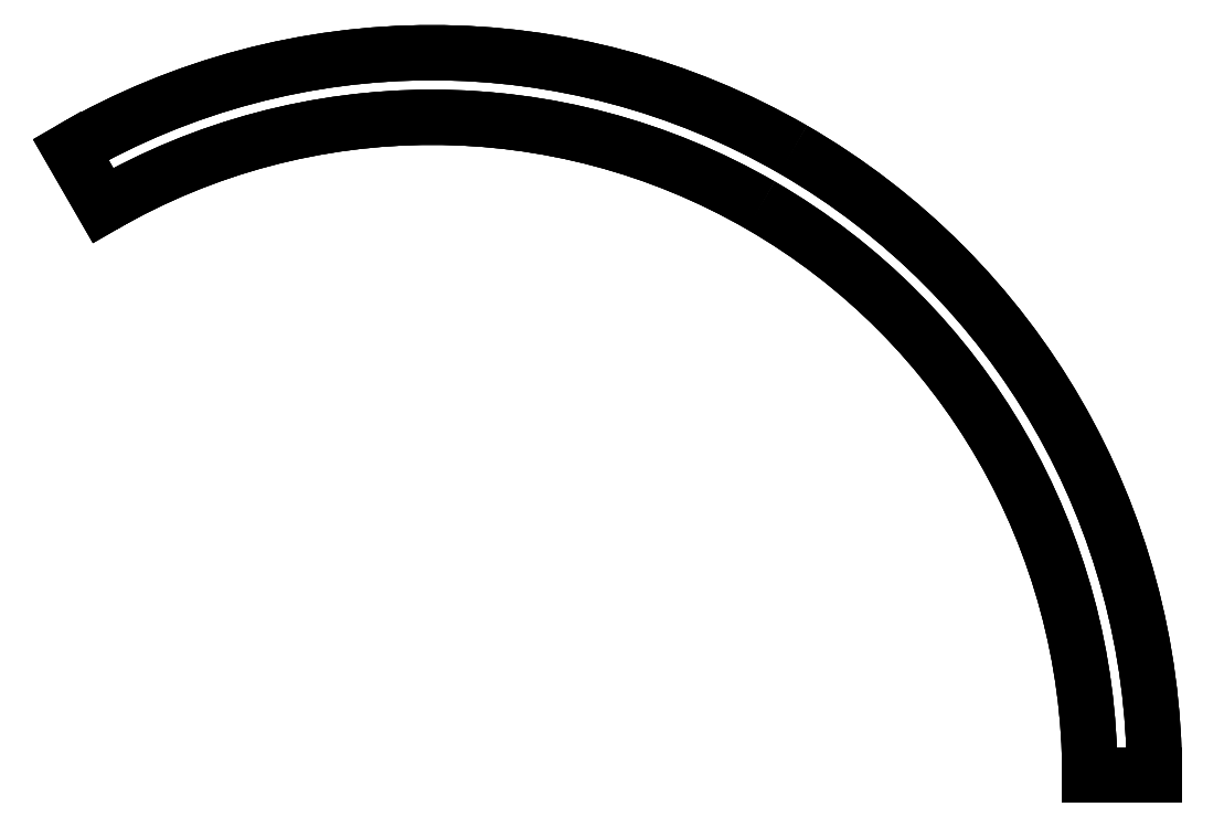
<metadata>
{"format":"dxf","ext":"dxf","renderer":"ezdxf+matplotlib","layout":"modelspace","background":"white","min_lineweight":24,"dpi":150}
</metadata>
<code>
0
SECTION
2
ENTITIES
0
SPLINE
8
Cut051012005
70
8
71
3
72
8
73
4
74
0
40
0
40
0
40
0
40
0
40
1
40
1
40
1
40
1
10
179
20
0
30
0
10
179
20
63.95
30
0
10
144.9
20
123
30
0
10
89.5
20
155
30
0
0
SPLINE
8
Cut051012005
70
8
71
3
72
8
73
4
74
0
40
0
40
0
40
0
40
0
40
1
40
1
40
1
40
1
10
89.5
20
155
30
0
10
34.12
20
187
30
0
10
-34.12
20
187
30
0
10
-89.5
20
155
30
0
0
LINE
8
Cut051012005
10
-89.5
20
155
30
0
11
-89.5
21
155
31
0
0
SPLINE
8
Cut051012005
70
8
71
3
72
8
73
4
74
0
40
0
40
0
40
0
40
0
40
1
40
1
40
1
40
1
10
179
20
0
30
0
10
179
20
63.95
30
0
10
144.9
20
123
30
0
10
89.5
20
155
30
0
0
SPLINE
8
Cut051012005
70
8
71
3
72
8
73
4
74
0
40
0
40
0
40
0
40
0
40
1
40
1
40
1
40
1
10
89.5
20
155
30
0
10
34.12
20
187
30
0
10
-34.12
20
187
30
0
10
-89.5
20
155
30
0
0
LINE
8
Cut051012005
10
179
20
0
30
0
11
179
21
0
31
0
0
SPLINE
8
Cut051012005
70
8
71
3
72
8
73
4
74
0
40
0
40
0
40
0
40
0
40
1
40
1
40
1
40
1
10
179
20
0
30
0
10
179
20
63.95
30
0
10
144.9
20
123
30
0
10
89.5
20
155
30
0
0
SPLINE
8
Cut051012005
70
8
71
3
72
8
73
4
74
0
40
0
40
0
40
0
40
0
40
1
40
1
40
1
40
1
10
89.5
20
155
30
0
10
34.12
20
187
30
0
10
-34.12
20
187
30
0
10
-89.5
20
155
30
0
0
LINE
8
Cut051012005
10
163
20
0
30
0
11
179
21
0
31
0
0
SPLINE
8
Cut051012005
70
8
71
3
72
8
73
4
74
0
40
0
40
0
40
0
40
0
40
1
40
1
40
1
40
1
10
163
20
-0
30
0
10
163
20
58.23
30
0
10
131.9
20
112
30
0
10
81.5
20
141.2
30
0
0
SPLINE
8
Cut051012005
70
8
71
3
72
8
73
4
74
0
40
0
40
0
40
0
40
0
40
1
40
1
40
1
40
1
10
81.5
20
141.2
30
0
10
31.07
20
170.3
30
0
10
-31.07
20
170.3
30
0
10
-81.5
20
141.2
30
0
0
LINE
8
Cut051012005
10
-81.5
20
141.2
30
0
11
-89.5
21
155
31
0
0
LINE
8
Cut051012005
10
-81.5
20
141.2
30
0
11
-89.5
21
155
31
0
0
LINE
8
Cut051012005
10
-89.5
20
155
30
0
11
-89.5
21
155
31
0
0
LINE
8
Cut051012005
10
-81.5
20
141.2
30
0
11
-89.5
21
155
31
0
0
LINE
8
Cut051012005
10
-81.5
20
141.2
30
0
11
-81.5
21
141.2
31
0
0
LINE
8
Cut051012005
10
163
20
0
30
0
11
179
21
0
31
0
0
SPLINE
8
Cut051012005
70
8
71
3
72
8
73
4
74
0
40
0
40
0
40
0
40
0
40
1
40
1
40
1
40
1
10
163
20
-0
30
0
10
163
20
58.23
30
0
10
131.9
20
112
30
0
10
81.5
20
141.2
30
0
0
SPLINE
8
Cut051012005
70
8
71
3
72
8
73
4
74
0
40
0
40
0
40
0
40
0
40
1
40
1
40
1
40
1
10
81.5
20
141.2
30
0
10
31.07
20
170.3
30
0
10
-31.07
20
170.3
30
0
10
-81.5
20
141.2
30
0
0
LINE
8
Cut051012005
10
163
20
0
30
0
11
163
21
0
31
0
0
LINE
8
Cut051012005
10
163
20
0
30
0
11
179
21
0
31
0
0
LINE
8
Cut051012005
10
179
20
0
30
0
11
179
21
0
31
0
0
SPLINE
8
Cut051012005
70
8
71
3
72
8
73
4
74
0
40
0
40
0
40
0
40
0
40
1
40
1
40
1
40
1
10
163
20
-0
30
0
10
163
20
58.23
30
0
10
131.9
20
112
30
0
10
81.5
20
141.2
30
0
0
SPLINE
8
Cut051012005
70
8
71
3
72
8
73
4
74
0
40
0
40
0
40
0
40
0
40
1
40
1
40
1
40
1
10
81.5
20
141.2
30
0
10
31.07
20
170.3
30
0
10
-31.07
20
170.3
30
0
10
-81.5
20
141.2
30
0
0
LINE
8
Cut051012005
10
-81.5
20
141.2
30
0
11
-81.5
21
141.2
31
0
0
LINE
8
Cut051012005
10
163
20
0
30
0
11
163
21
0
31
0
0
ENDSEC
0
EOF

</code>
